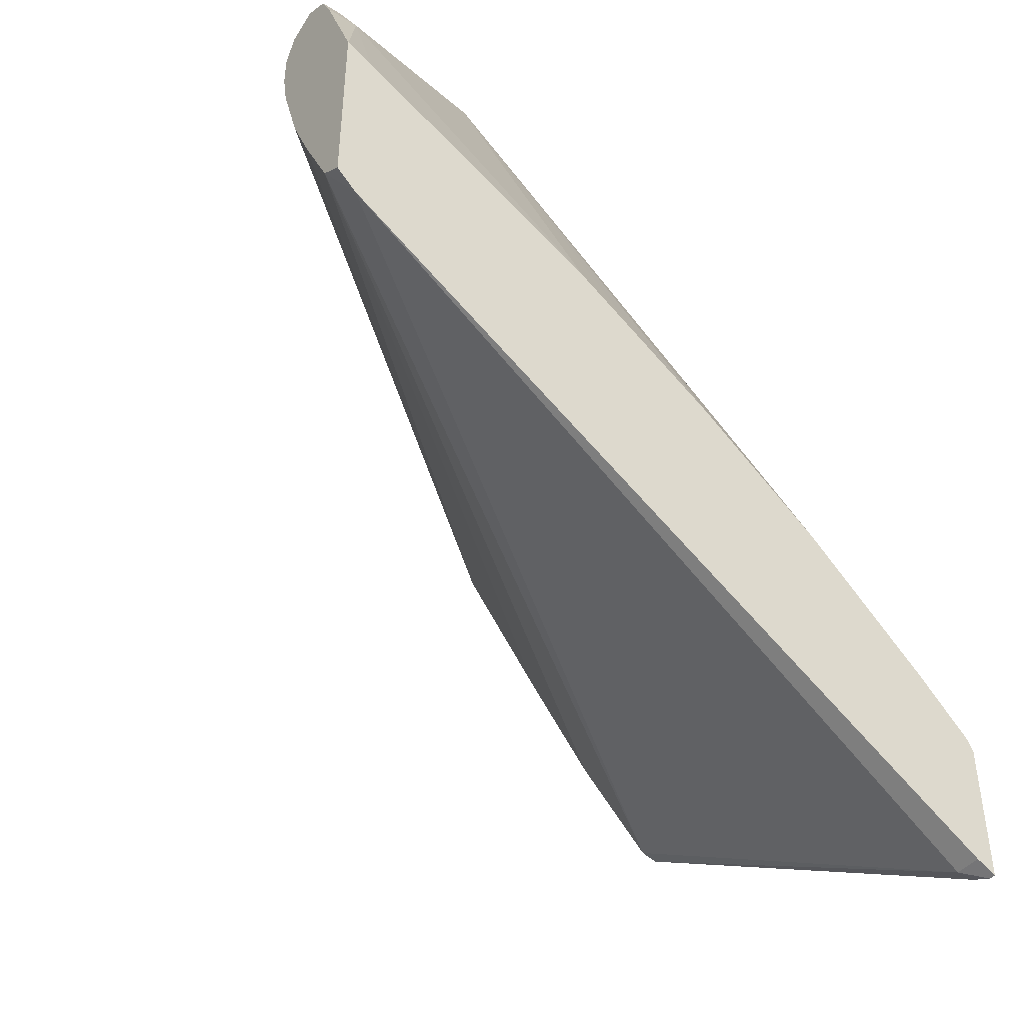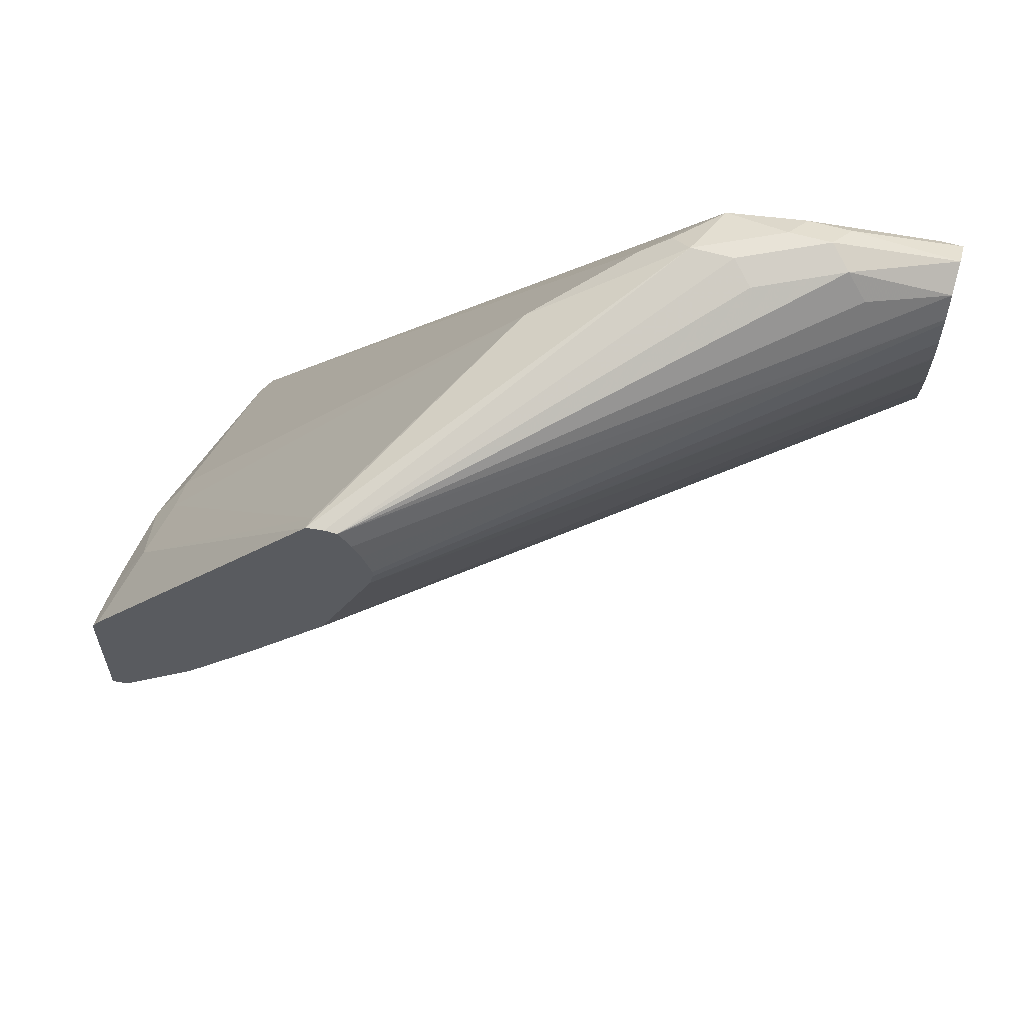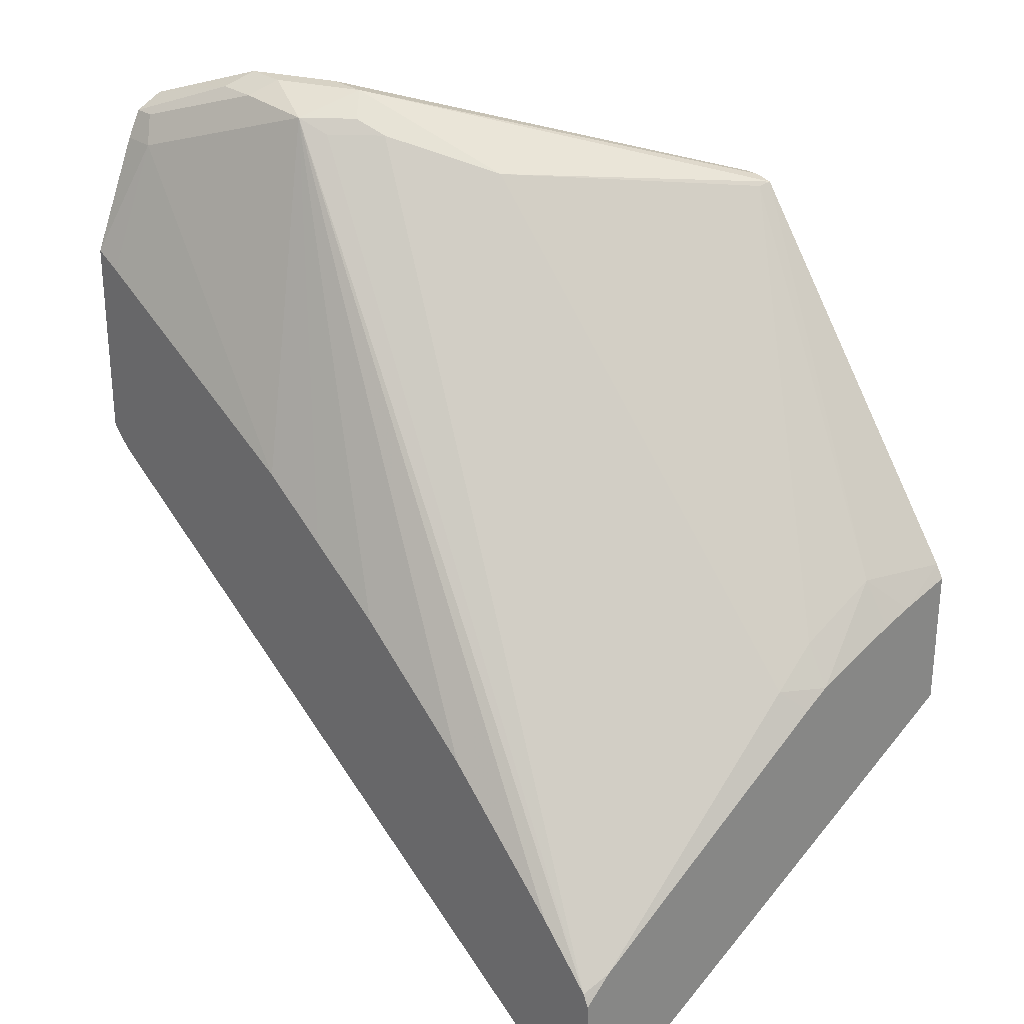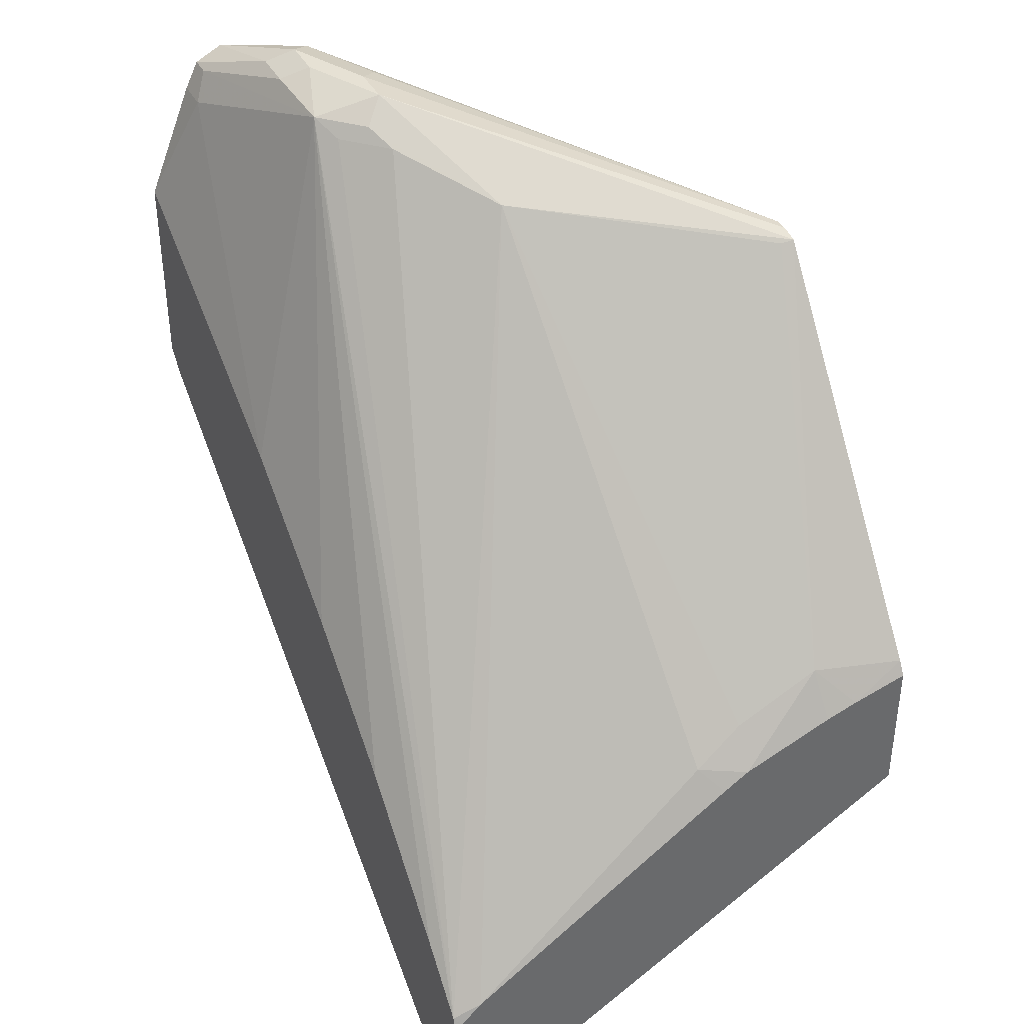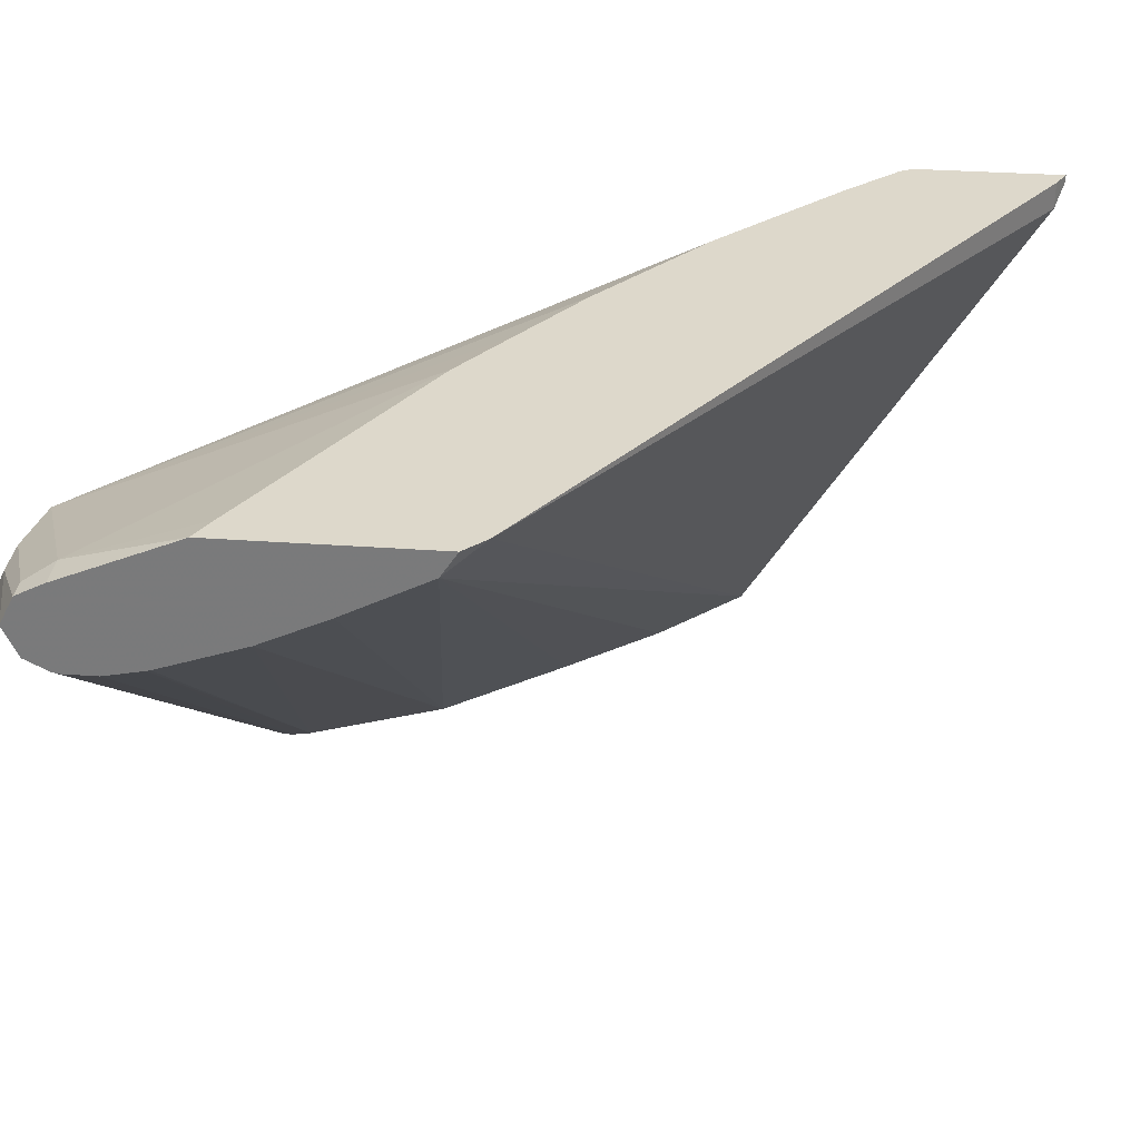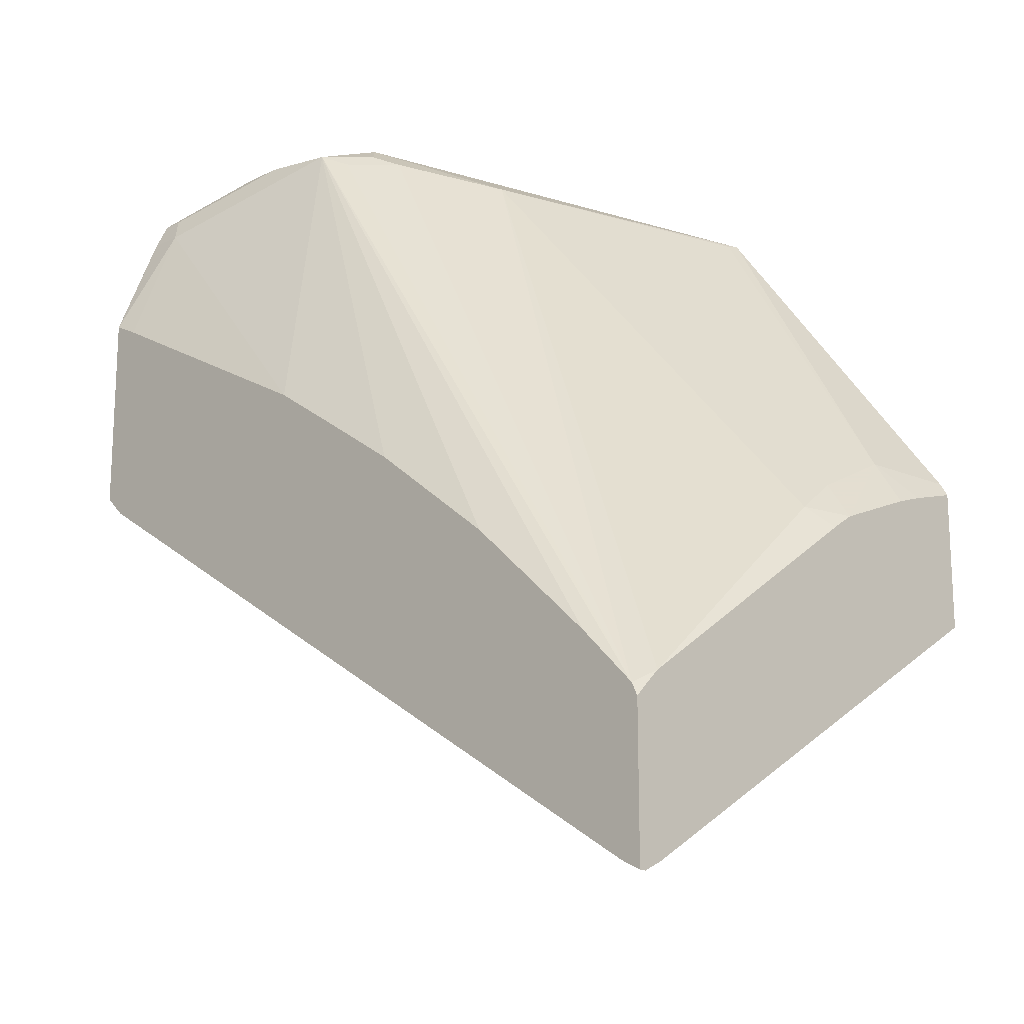
<metadata>
{"format":"obj","ext":"obj","renderer":"f3d","projection":"perspective","resolution":1024,"background":"white","views":[{"elev":-43.9,"azim":-36.4,"up":"+Y"},{"elev":61.7,"azim":-164.1,"up":"+Y"},{"elev":27.6,"azim":48.5,"up":"+Y"},{"elev":39.1,"azim":64.6,"up":"+Y"},{"elev":31.1,"azim":-84.1,"up":"+Z"},{"elev":-17.0,"azim":44.2,"up":"+Y"}]}
</metadata>
<code>
v -0.03261 0.6383 0.1792
v -0.03261 0.6384 0.1791
v -0.0234 0.6294 0.1792
v -0.03261 0.7259 0.1792
v -0.03261 0.6452 0.1688
v 0.2922 0.5569 -0.03173
v 0.2911 0.4323 0.1676
v 0.2911 0.4323 0.1792
v -0.03252 0.7267 0.1792
v -0.03261 0.7269 0.1791
v -0.03261 0.6805 0.1512
v 0.1863 0.6803 -0.03173
v 0.2251 0.6309 -0.03173
v 0.2569 0.5922 -0.03173
v 0.2999 0.555 -0.03173
v 0.2999 0.4323 0.1676
v 0.2999 0.4279 0.1763
v 0.2999 0.4279 0.1792
v -0.03235 0.7266 0.1792
v -0.01764 0.7763 0.1588
v -0.03261 0.7763 0.1588
v -0.03261 0.7084 0.1385
v 0.1623 0.7339 -0.03173
v 0.2999 0.6152 -0.03173
v 0.2999 0.4913 0.1792
v -0.03213 0.7265 0.1792
v 0.06177 0.8028 0.1323
v -0.0235 0.7881 0.1529
v -0.02038 0.7207 0.1792
v 0.09474 0.6593 0.1792
v -0.03261 0.7881 0.1529
v -0.03261 0.7437 0.1266
v -0.03261 0.7453 0.1262
v 0.1606 0.741 -0.03173
v 0.2964 0.6211 -0.03173
v 0.2999 0.6088 -0.008775
v 0.2999 0.4941 0.1765
v 0.2972 0.4968 0.1792
v 0.07355 0.7969 0.1264
v 0.07941 0.8028 0.1147
v 0.07059 0.8116 0.1059
v 0.03531 0.8116 0.1235
v 0.02942 0.8057 0.1353
v 0.1266 0.6382 0.1792
v 0.1615 0.6148 0.1792
v 0.2182 0.5711 0.1792
v 0.2735 0.5205 0.1792
v 0.01178 0.8057 0.1353
v -0.03261 0.794 0.1411
v -0.03261 0.7613 0.123
v 0.1606 0.7446 -0.03173
v 0.2882 0.6234 0.005885
v 0.1863 0.7686 -0.03173
v 0.2999 0.6044 0.00446
v 0.2999 0.5029 0.1676
v 0.1294 0.7822 0.07645
v 0.09119 0.7969 0.1088
v 0.1787 0.7701 -0.03173
v 0.05295 0.8116 0.1059
v 0.01767 0.8116 0.1235
v 0.008849 0.8072 0.1147
v -0.03261 0.788 0.1285
v -0.03261 0.7758 0.123
v -0.03261 0.778 0.1235
v 0.1645 0.7552 -0.03173
v 0.2882 0.6058 0.04119
v 0.2999 0.5894 0.04237
v 0.1852 0.7675 -0.02645
v 0.2999 0.5824 0.05302
v 0.2911 0.5911 0.06178
v 0.1733 0.7701 -0.03173
v 0.04413 0.8072 0.09704
v 2.934e-05 0.7962 0.1103
v 0.1681 0.7623 -0.03173
f 27 47 38
f 31 48 49
f 27 38 39
f 28 43 48
f 28 48 31
f 33 50 34
f 38 55 56
f 34 63 51
f 35 52 36
f 35 53 52
f 36 52 54
f 37 55 38
f 27 46 47
f 34 50 63
f 27 45 46
f 20 26 29
f 27 30 44
f 20 31 21
f 38 56 57
f 20 29 30
f 20 30 27
f 22 32 23
f 23 32 33
f 23 33 34
f 24 35 36
f 25 37 38
f 27 39 57
f 27 57 40
f 27 40 41
f 27 41 42
f 27 42 43
f 27 43 28
f 27 44 45
f 38 57 39
f 52 66 67
f 40 56 41
f 56 70 66
f 56 66 68
f 59 72 61
f 59 61 60
f 59 71 72
f 61 72 71
f 55 70 56
f 61 71 73
f 62 73 71
f 62 71 64
f 20 28 31
f 64 74 65
f 66 70 67
f 67 70 69
f 61 73 62
f 55 69 70
f 53 56 68
f 52 68 66
f 41 53 58
f 41 58 71
f 41 71 59
f 41 59 60
f 41 60 42
f 41 56 53
f 42 60 48
f 42 48 43
f 48 60 49
f 49 60 61
f 49 61 62
f 51 63 64
f 51 64 65
f 52 67 54
f 52 53 68
f 40 57 56
f 20 27 28
f 64 71 74
f 15 17 16
f 1 49 62
f 1 62 64
f 1 64 63
f 1 63 50
f 1 50 33
f 1 33 32
f 1 31 49
f 1 32 22
f 1 11 5
f 1 5 2
f 2 5 3
f 3 6 7
f 3 7 8
f 3 5 6
f 1 22 11
f 1 21 31
f 1 10 21
f 1 4 10
f 19 26 20
f 1 2 3
f 1 3 8
f 1 8 18
f 1 18 25
f 1 38 47
f 1 47 46
f 1 46 45
f 1 45 44
f 1 44 30
f 1 30 29
f 1 29 26
f 1 26 19
f 1 19 9
f 1 9 4
f 4 9 10
f 5 11 12
f 1 25 38
f 5 13 14
f 9 19 20
f 9 20 21
f 9 21 10
f 11 22 12
f 12 22 23
f 15 24 36
f 7 18 8
f 15 36 54
f 15 67 69
f 15 69 55
f 15 37 25
f 15 25 18
f 15 18 17
f 5 12 13
f 15 54 67
f 7 17 18
f 15 55 37
f 7 15 16
f 7 16 17
f 6 14 13
f 6 13 12
f 6 23 34
f 6 34 51
f 6 51 65
f 6 65 74
f 6 12 23
f 6 71 58
f 6 15 7
f 6 74 71
f 6 24 15
f 6 35 24
f 5 14 6
f 6 53 35
f 6 58 53

</code>
